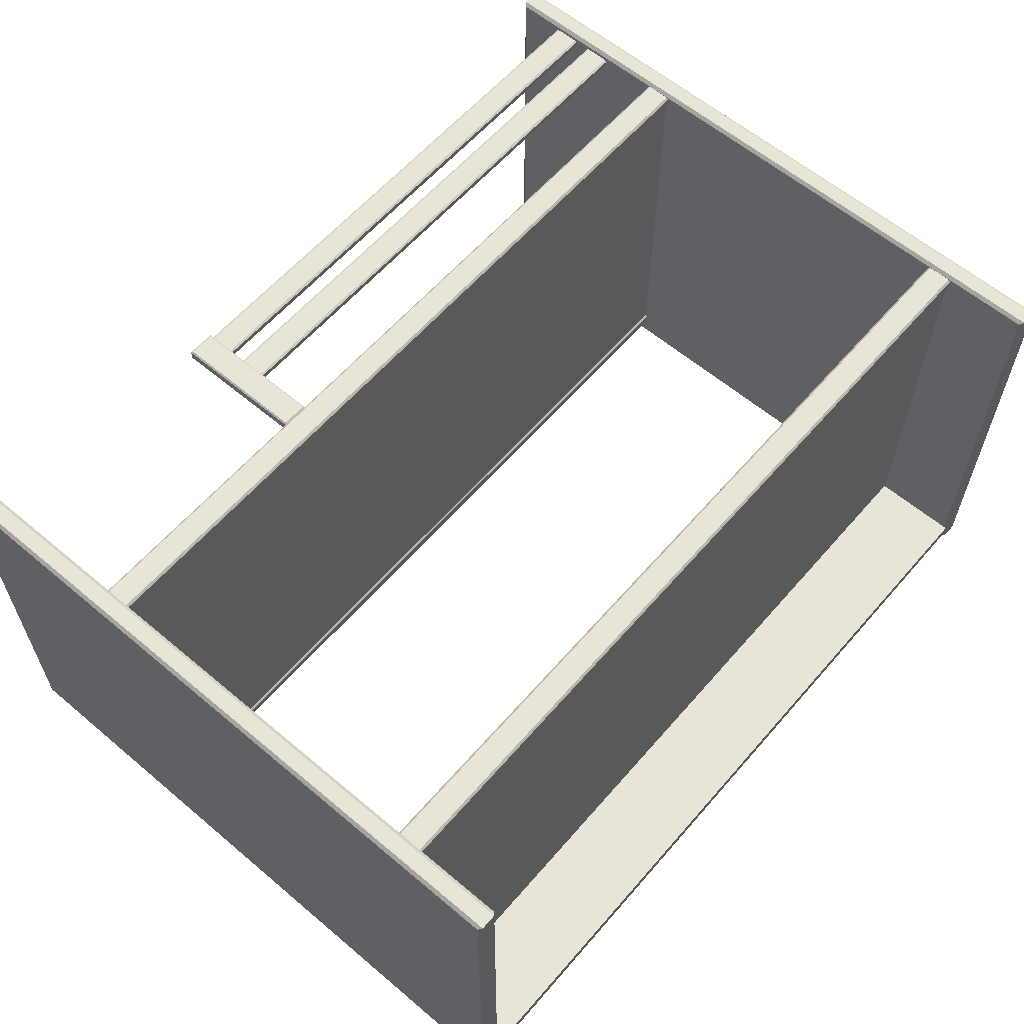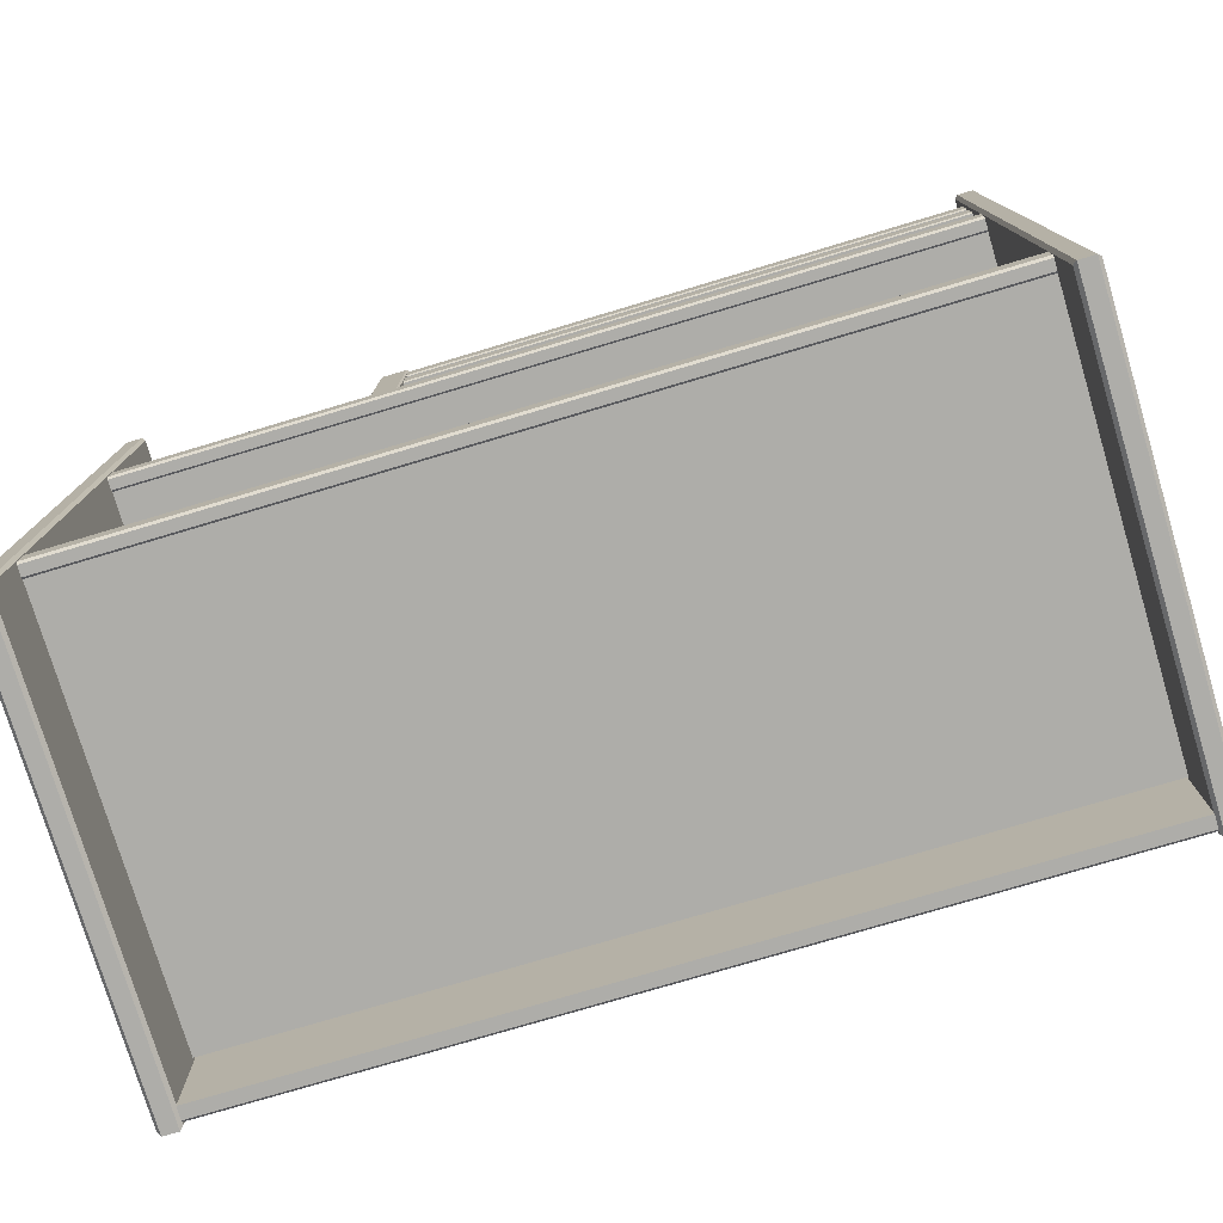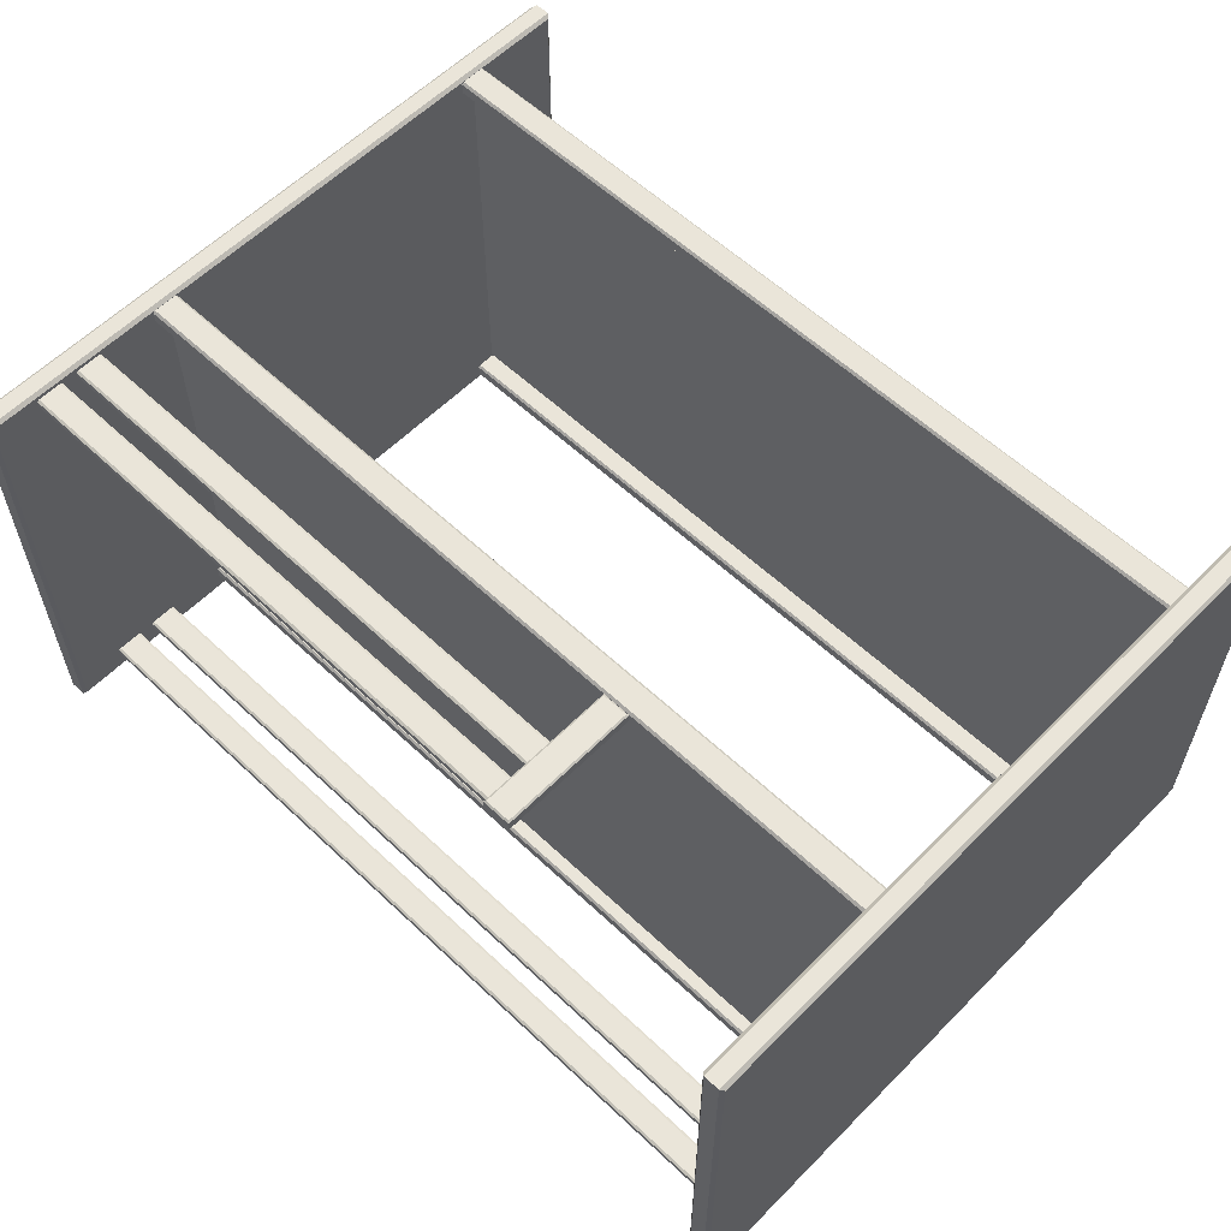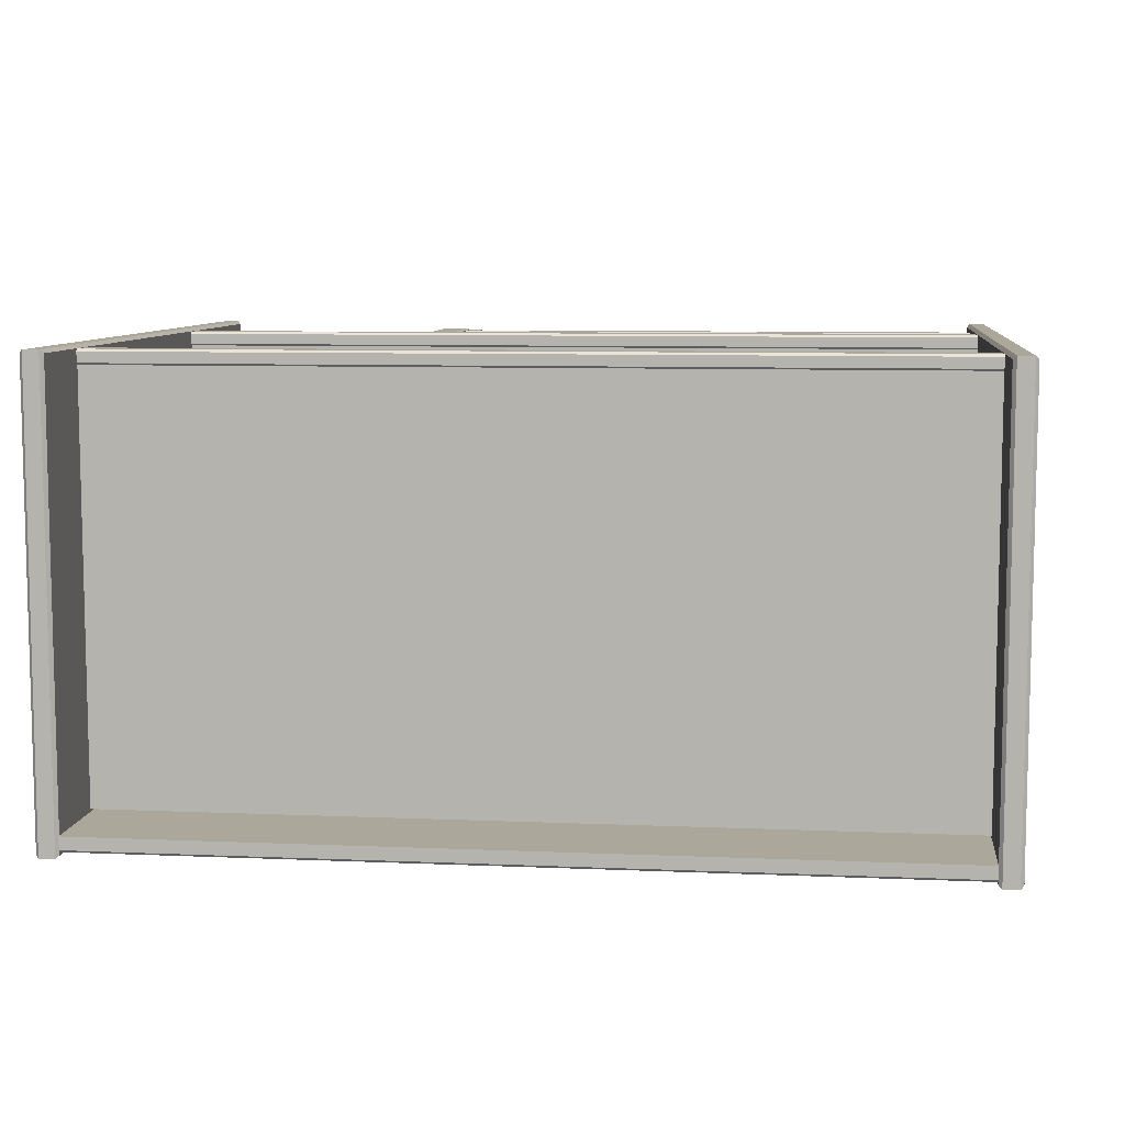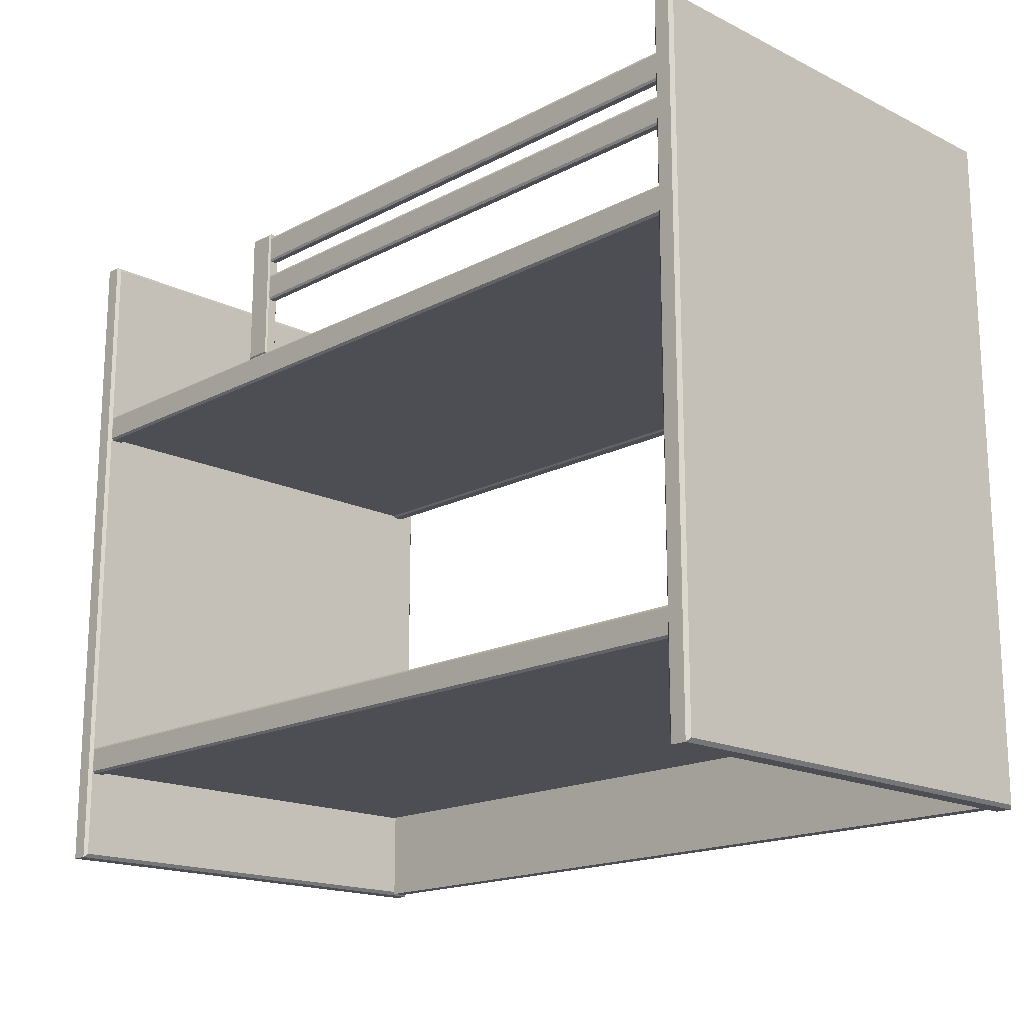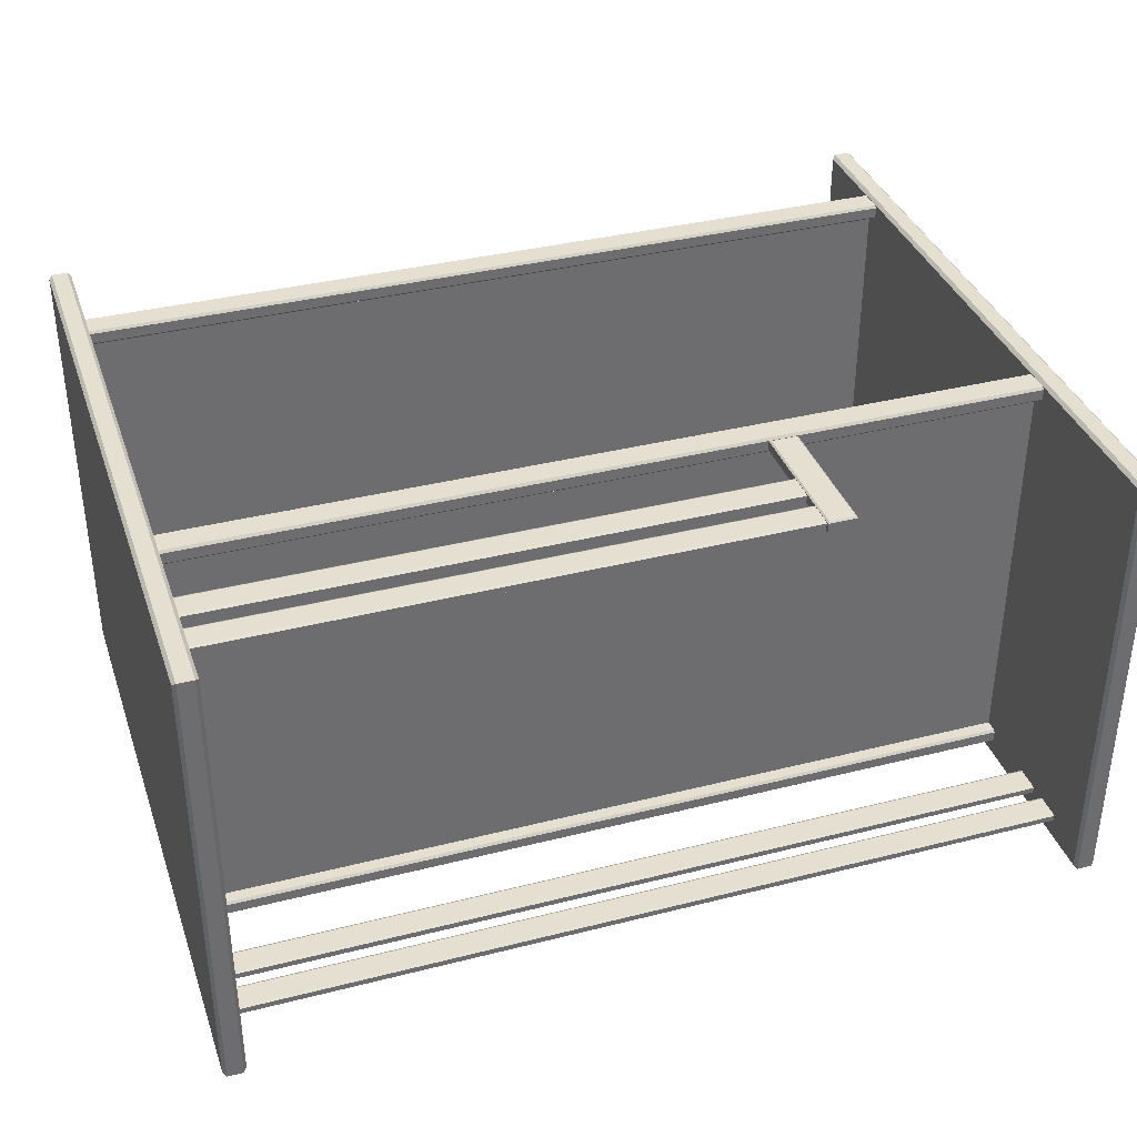
<metadata>
{"format":"obj","ext":"obj","renderer":"f3d","projection":"perspective","resolution":1024,"background":"white","views":[{"elev":60.6,"azim":-49.3,"up":"+Z"},{"elev":-77.1,"azim":16.6,"up":"+Y"},{"elev":58.5,"azim":-135.9,"up":"+Z"},{"elev":8.1,"azim":6.7,"up":"+Z"},{"elev":-17.4,"azim":45.9,"up":"+Y"},{"elev":36.6,"azim":161.8,"up":"+Z"}]}
</metadata>
<code>
v 162.4 132.7 13.54
v 171.1 132.7 13.54
v 162.4 1.371 101.4
v 163.7 6.1e-05 102.7
v 163.7 6.1e-05 13.54
v 162.4 1.371 13.54
v 171.1 1.371 101.4
v 169.8 6.1e-05 102.7
v 171.1 1.371 13.54
v 169.8 6.1e-05 13.54
v 163.7 132.7 102.7
v 162.4 132.7 101.4
v 163.7 6.1e-05 -75.58
v 162.4 1.371 -74.33
v 162.4 132.7 -74.33
v 163.7 132.7 -75.58
v 171.1 132.7 101.4
v 169.8 132.7 102.7
v 169.8 132.7 -75.58
v 171.1 132.7 -74.33
v 171.1 1.371 -74.33
v 169.8 6.1e-05 -75.58
v 162.4 264 101.4
v 163.7 265.4 102.7
v 163.7 265.4 13.54
v 162.4 264 13.54
v 169.8 265.4 102.7
v 171.1 264 101.4
v 169.8 265.4 13.54
v 171.1 264 13.54
v 162.4 264 -74.33
v 163.7 265.4 -75.58
v 169.8 265.4 -75.58
v 171.1 264 -74.33
v -162.4 132.7 13.54
v -171.1 132.7 13.54
v -162.4 1.371 101.4
v -163.7 6.1e-05 102.7
v -163.7 6.1e-05 13.54
v -162.4 1.371 13.54
v -171.1 1.371 101.4
v -169.8 6.1e-05 102.7
v -171.1 1.371 13.54
v -169.8 6.1e-05 13.54
v -163.7 132.7 102.7
v -162.4 132.7 101.4
v -163.7 6.1e-05 -75.58
v -162.4 1.371 -74.33
v -162.4 132.7 -74.33
v -163.7 132.7 -75.58
v -171.1 132.7 101.4
v -169.8 132.7 102.7
v -169.8 132.7 -75.58
v -171.1 132.7 -74.33
v -171.1 1.371 -74.33
v -169.8 6.1e-05 -75.58
v -162.4 264 101.4
v -163.7 265.4 102.7
v -163.7 265.4 13.54
v -162.4 264 13.54
v -169.8 265.4 102.7
v -171.1 264 101.4
v -169.8 265.4 13.54
v -171.1 264 13.54
v -162.4 264 -74.33
v -163.7 265.4 -75.58
v -169.8 265.4 -75.58
v -171.1 264 -74.33
v -165.4 35.84 96.27
v 165.4 35.84 96.27
v -165.4 35.84 -66.47
v 165.4 35.84 -66.47
v -162.9 35.12 100.4
v -162.9 36 101.3
v 163.5 36 101.3
v 163.5 35.12 100.4
v -162.9 45.18 101.3
v -162.9 46.05 100.4
v 163.5 46.05 100.4
v 163.5 45.18 101.3
v -162.9 46.05 96.29
v -162.9 45.18 95.41
v 163.5 45.18 95.41
v 163.5 46.05 96.29
v -162.9 36 95.41
v -162.9 35.12 96.29
v 163.5 35.12 96.29
v 163.5 36 95.41
v -162.4 0.4395 -67.49
v 162.4 0.4395 -67.49
v -162.4 47.55 -67.49
v -162.4 48.43 -68.37
v 162.4 48.43 -68.37
v 162.4 47.55 -67.49
v -162.4 48.43 -72.47
v -162.4 47.55 -73.35
v 162.4 47.55 -73.35
v 162.4 48.43 -72.47
v -162.4 1.318 -73.35
v -162.4 0.4395 -72.47
v 162.4 0.4395 -72.47
v 162.4 1.318 -73.35
v -165.4 40.55 96.27
v 165.4 40.55 96.27
v -165.4 40.55 -66.47
v 165.4 40.55 -66.47
v -167.6 183.9 96.27
v 167.6 183.9 96.27
v -167.6 183.9 -63.62
v 167.6 183.9 -63.62
v -163.7 183.2 100.4
v -163.7 184.1 101.3
v 166.4 184.1 101.3
v 166.4 183.2 100.4
v -163.7 193.2 101.3
v -163.7 194.1 100.4
v 166.4 194.1 100.4
v 166.4 193.2 101.3
v -163.7 194.1 96.29
v -163.7 193.2 95.41
v 166.4 193.2 95.41
v 166.4 194.1 96.29
v -163.7 184.1 95.41
v -163.7 183.2 96.29
v 166.4 183.2 96.29
v 166.4 184.1 95.41
v -167.6 188.6 96.27
v 167.6 188.6 96.27
v -167.6 188.6 -63.62
v 167.6 188.6 -63.62
v -163.7 184.1 -62.98
v 166.4 184.1 -62.98
v 166.4 193.2 -62.98
v -163.7 193.2 -62.98
v -163.7 194.1 -63.86
v 166.4 194.1 -63.86
v 166.4 194.1 -67.97
v -163.7 194.1 -67.97
v -163.7 193.2 -68.84
v 166.4 193.2 -68.84
v 166.4 184.1 -68.84
v -163.7 184.1 -68.84
v -163.7 183.2 -67.97
v 166.4 183.2 -67.97
v 166.4 183.2 -63.86
v -163.7 183.2 -63.86
v -164.9 218.5 -64.28
v 166.4 218.5 -64.28
v 166.4 227.7 -64.28
v -164.9 227.7 -64.28
v -164.9 228.6 -64.77
v 166.4 228.6 -64.77
v 166.4 228.6 -67.06
v -164.9 228.6 -67.06
v -164.9 227.7 -67.55
v 166.4 227.7 -67.55
v 166.4 218.5 -67.55
v -164.9 218.5 -67.55
v -164.9 217.7 -67.06
v 166.4 217.7 -67.06
v 166.4 217.7 -64.77
v -164.9 217.7 -64.77
v -164.9 235.7 -64.28
v 166.4 235.7 -64.28
v 166.4 244.8 -64.28
v -164.9 244.8 -64.28
v -164.9 245.7 -64.77
v 166.4 245.7 -64.77
v 166.4 245.7 -67.06
v -164.9 245.7 -67.06
v -164.9 244.8 -67.55
v 166.4 244.8 -67.55
v 166.4 235.7 -67.55
v -164.9 235.7 -67.55
v -164.9 234.8 -67.06
v 166.4 234.8 -67.06
v 166.4 234.8 -64.77
v -164.9 234.8 -64.77
v -64.75 194.8 100.7
v -65.4 194.1 100.2
v -55.02 194.8 100.7
v -54.37 194.1 100.2
v -64.75 246.3 100.7
v -65.4 246.9 100.2
v -55.02 246.3 100.7
v -54.37 246.9 100.2
v -65.4 246.9 96.49
v -64.75 246.3 95.97
v -55.02 246.3 95.97
v -54.37 246.9 96.49
v -64.75 194.8 95.97
v -65.4 194.1 96.49
v -55.02 194.8 95.97
v -54.37 194.1 96.49
v -54.37 218.5 99.97
v 166.4 218.5 99.97
v 166.4 227.7 99.97
v -54.37 227.7 99.97
v -54.37 228.6 99.48
v 166.4 228.6 99.48
v 166.4 228.6 97.19
v -54.37 228.6 97.19
v -54.37 227.7 96.7
v 166.4 227.7 96.7
v 166.4 218.5 96.7
v -54.37 218.5 96.7
v -54.37 217.7 97.19
v 166.4 217.7 97.19
v 166.4 217.7 99.48
v -54.37 217.7 99.48
v -54.37 235.7 99.97
v 166.4 235.7 99.97
v 166.4 244.8 99.97
v -54.37 244.8 99.97
v -54.37 245.7 99.48
v 166.4 245.7 99.48
v 166.4 245.7 97.19
v -54.37 245.7 97.19
v -54.37 244.8 96.7
v 166.4 244.8 96.7
v 166.4 235.7 96.7
v -54.37 235.7 96.7
v -54.37 234.8 97.19
v 166.4 234.8 97.19
v 166.4 234.8 99.48
v -54.37 234.8 99.48
f 3 6 5 4
f 4 11 12 3
f 6 14 13 5
f 7 17 18 8
f 8 10 9 7
f 10 22 21 9
f 11 24 23 12
f 14 15 16 13
f 15 31 32 16
f 17 28 27 18
f 19 33 34 20
f 20 21 22 19
f 24 25 26 23
f 25 32 31 26
f 28 30 29 27
f 30 34 33 29
f 3 12 1 6
f 17 7 9 2
f 8 4 5 10
f 13 16 19 22
f 8 18 11 4
f 9 21 20 2
f 5 13 22 10
f 1 15 14 6
f 12 23 26 1
f 24 27 29 25
f 28 17 2 30
f 16 32 33 19
f 18 27 24 11
f 25 29 33 32
f 2 20 34 30
f 26 31 15 1
f 37 38 39 40
f 38 37 46 45
f 40 39 47 48
f 41 42 52 51
f 42 41 43 44
f 44 43 55 56
f 45 46 57 58
f 48 47 50 49
f 49 50 66 65
f 51 52 61 62
f 53 54 68 67
f 54 53 56 55
f 58 57 60 59
f 59 60 65 66
f 62 61 63 64
f 64 63 67 68
f 37 40 35 46
f 51 36 43 41
f 42 44 39 38
f 47 56 53 50
f 42 38 45 52
f 43 36 54 55
f 39 44 56 47
f 35 40 48 49
f 46 35 60 57
f 58 59 63 61
f 62 64 36 51
f 50 53 67 66
f 52 45 58 61
f 59 66 67 63
f 36 64 68 54
f 60 35 49 65
f 71 72 70 69
f 74 75 80 77
f 78 79 84 81
f 82 83 88 85
f 86 87 76 73
f 74 73 76 75
f 78 77 80 79
f 82 81 84 83
f 86 85 88 87
f 89 90 94 91
f 92 93 98 95
f 96 97 102 99
f 100 101 90 89
f 92 91 94 93
f 96 95 98 97
f 100 99 102 101
f 105 103 104 106
f 109 110 108 107
f 112 113 118 115
f 116 117 122 119
f 120 121 126 123
f 124 125 114 111
f 112 111 114 113
f 116 115 118 117
f 120 119 122 121
f 124 123 126 125
f 129 127 128 130
f 131 132 133 134
f 135 136 137 138
f 139 140 141 142
f 143 144 145 146
f 131 146 145 132
f 135 134 133 136
f 139 138 137 140
f 143 142 141 144
f 147 148 149 150
f 151 152 153 154
f 155 156 157 158
f 159 160 161 162
f 147 162 161 148
f 151 150 149 152
f 155 154 153 156
f 159 158 157 160
f 163 164 165 166
f 167 168 169 170
f 171 172 173 174
f 175 176 177 178
f 163 178 177 164
f 167 166 165 168
f 171 170 169 172
f 175 174 173 176
f 179 180 182 181
f 180 179 183 184
f 181 182 186 185
f 184 183 185 186
f 187 188 191 192
f 188 187 190 189
f 189 190 194 193
f 192 191 193 194
f 179 181 185 183
f 184 186 190 187
f 188 189 193 191
f 182 194 190 186
f 192 180 184 187
f 195 196 197 198
f 199 200 201 202
f 203 204 205 206
f 207 208 209 210
f 195 210 209 196
f 199 198 197 200
f 203 202 201 204
f 207 206 205 208
f 211 212 213 214
f 215 216 217 218
f 219 220 221 222
f 223 224 225 226
f 211 226 225 212
f 215 214 213 216
f 219 218 217 220
f 223 222 221 224

</code>
